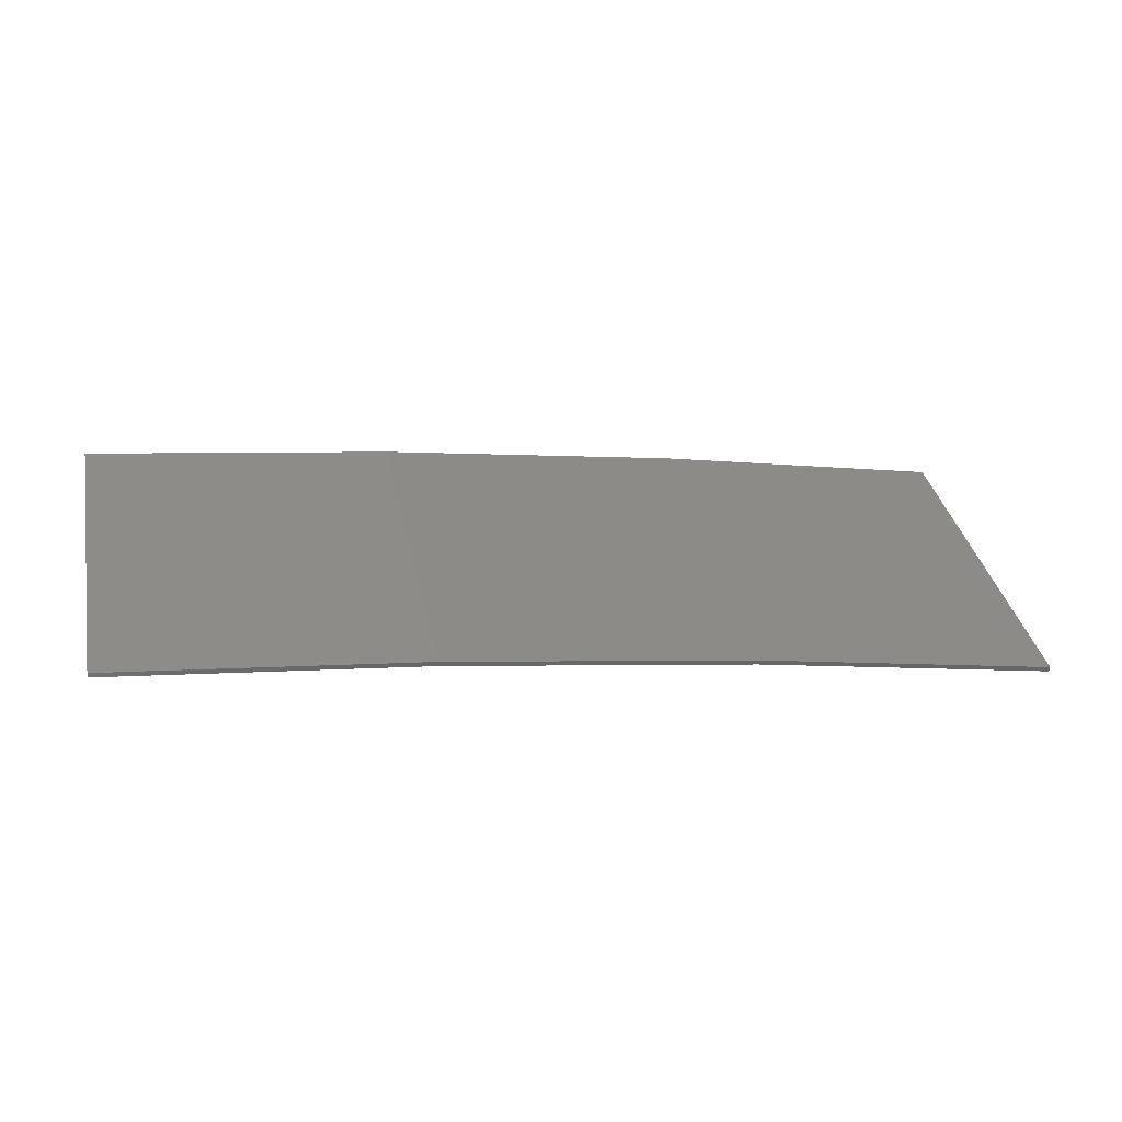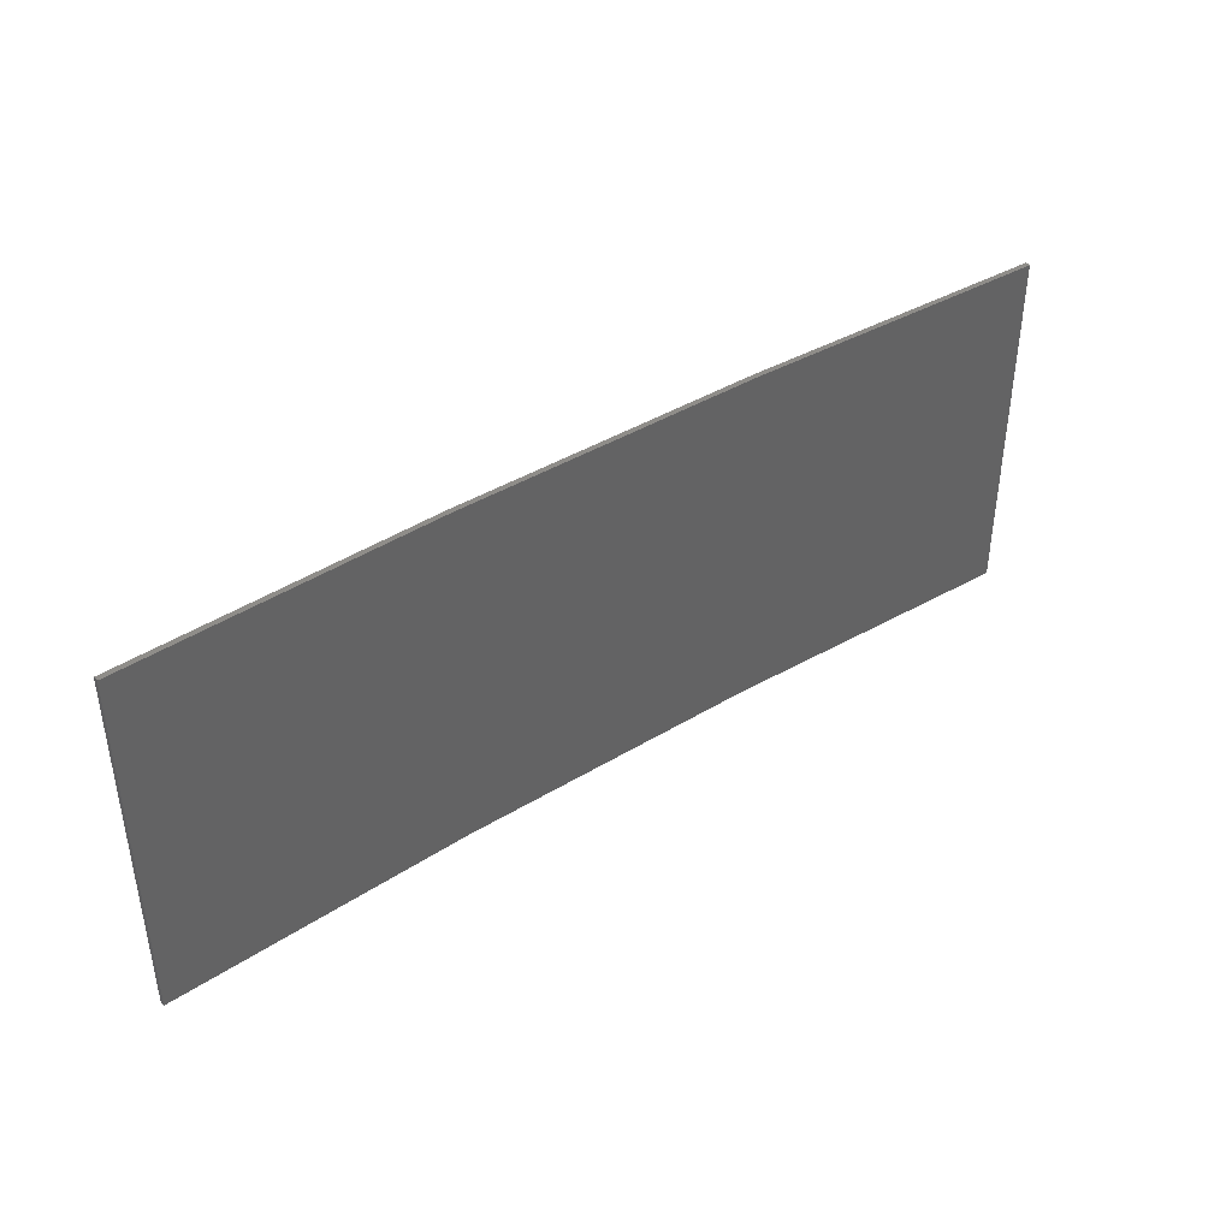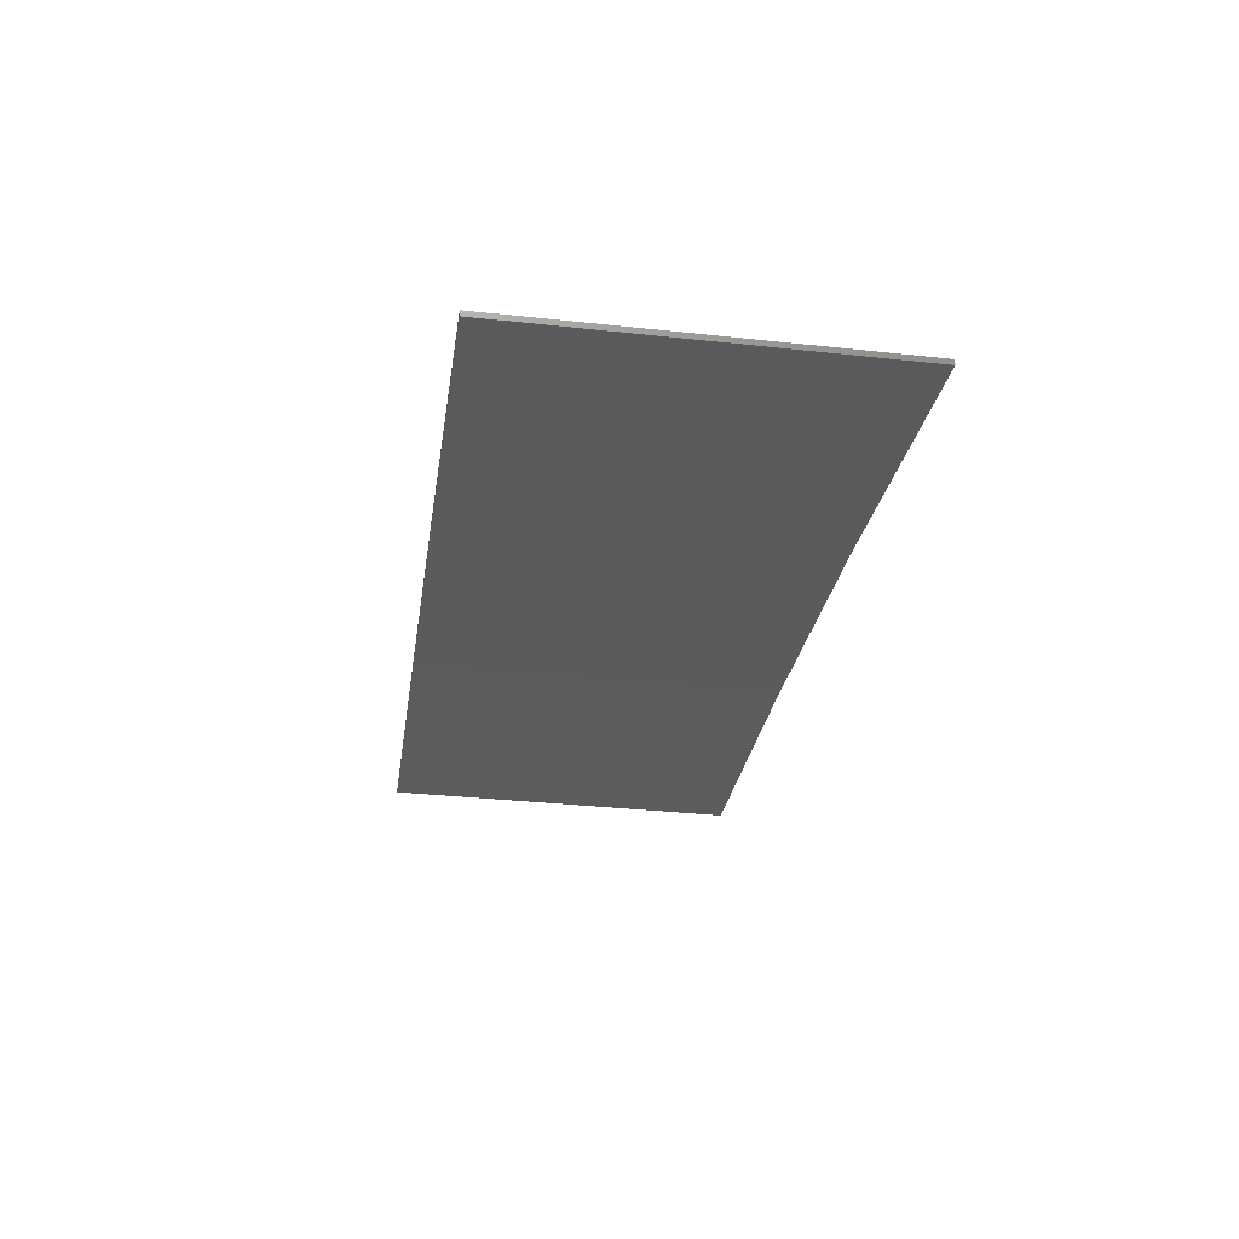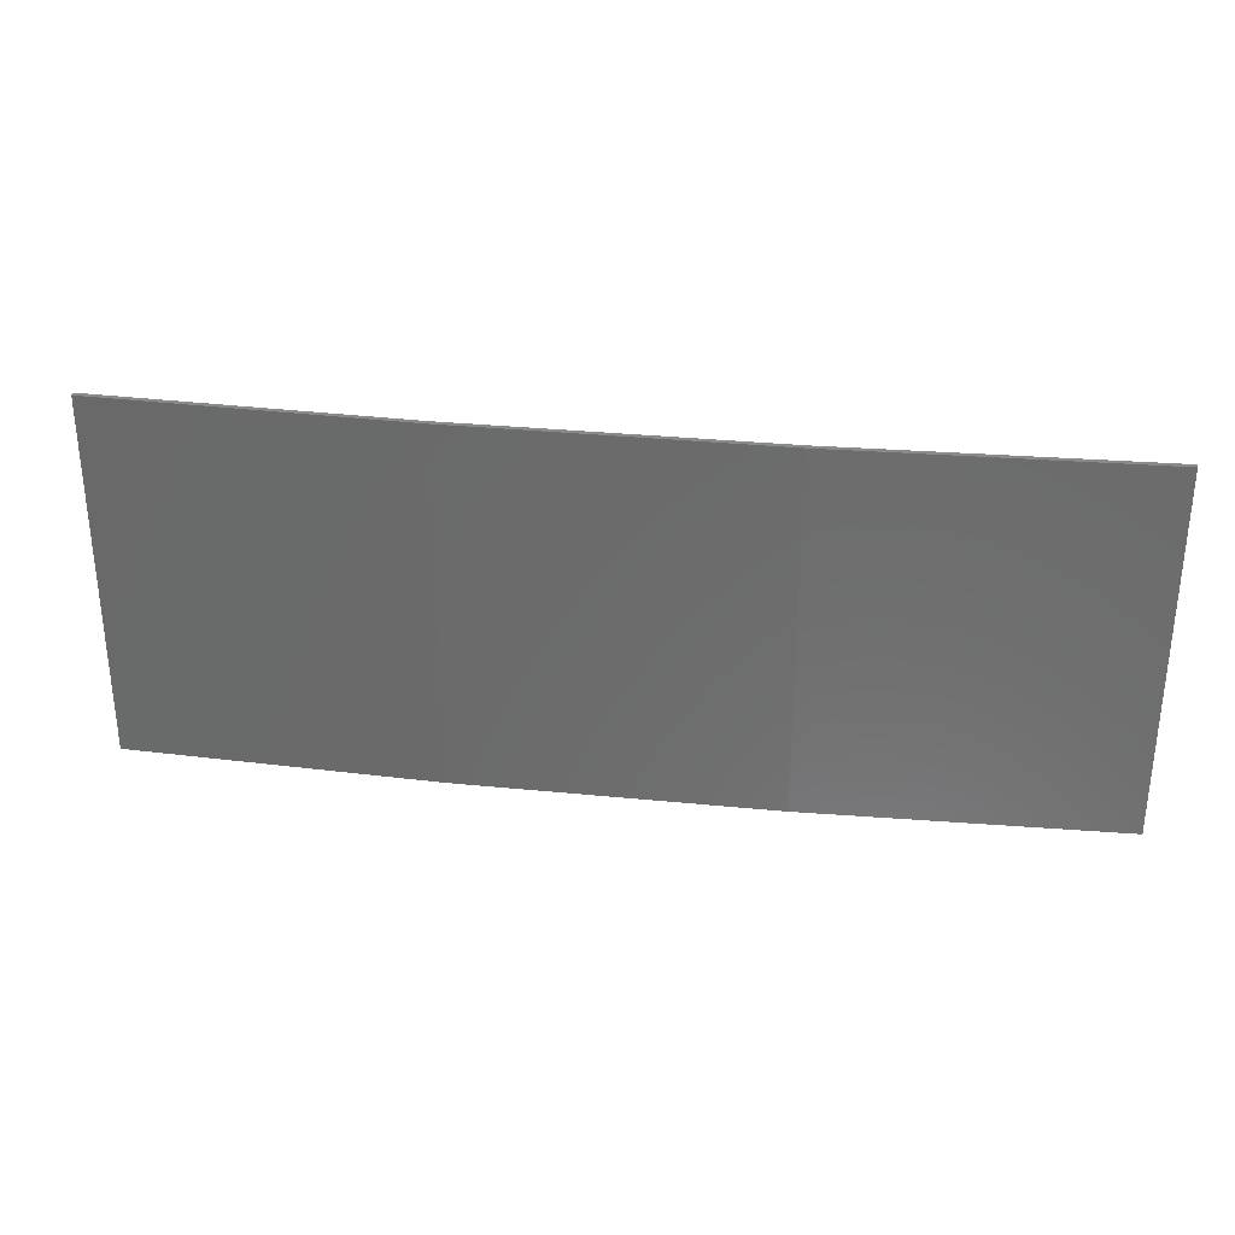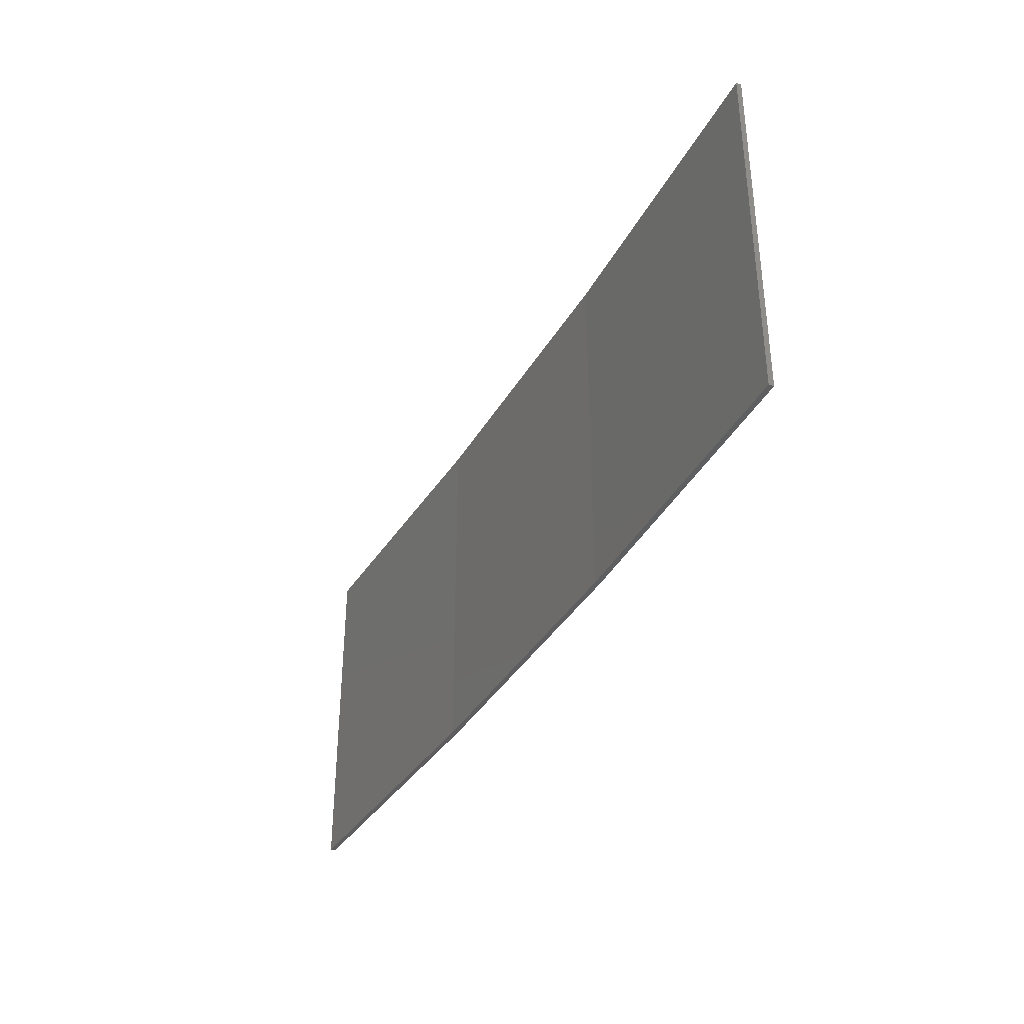
<metadata>
{"format":"stl","ext":"stl","renderer":"f3d","projection":"perspective","resolution":1024,"background":"white","views":[{"elev":35.9,"azim":-11.7,"up":"+Y"},{"elev":40.8,"azim":-45.7,"up":"+Z"},{"elev":-35.1,"azim":81.8,"up":"+Y"},{"elev":31.2,"azim":179.2,"up":"+Z"},{"elev":-36.4,"azim":54.5,"up":"+Z"}]}
</metadata>
<code>
# stl→obj: 16 verts, 28 faces
v 12.92 3.477 -428.7
v 9.877 3.851 -428.7
v 9.877 3.851 -425.1
v 12.92 3.477 -425.1
v 15.95 2.999 -428.7
v 15.95 2.999 -425.1
v 18.96 2.419 -428.7
v 18.96 2.419 -425.1
v 18.95 2.37 -425.1
v 18.95 2.37 -428.7
v 9.872 3.801 -425.1
v 12.91 3.427 -428.7
v 12.91 3.427 -425.1
v 9.872 3.801 -428.7
v 15.94 2.95 -428.7
v 15.94 2.95 -425.1
f 1 2 3
f 1 3 4
f 5 4 6
f 5 1 4
f 7 6 8
f 7 5 6
f 7 9 10
f 8 9 7
f 11 12 13
f 14 12 11
f 13 15 16
f 12 15 13
f 16 10 9
f 15 10 16
f 14 3 2
f 11 3 14
f 16 9 8
f 6 16 8
f 13 16 6
f 4 13 6
f 11 13 4
f 3 11 4
f 10 15 7
f 15 5 7
f 15 12 5
f 12 1 5
f 12 14 1
f 14 2 1

</code>
